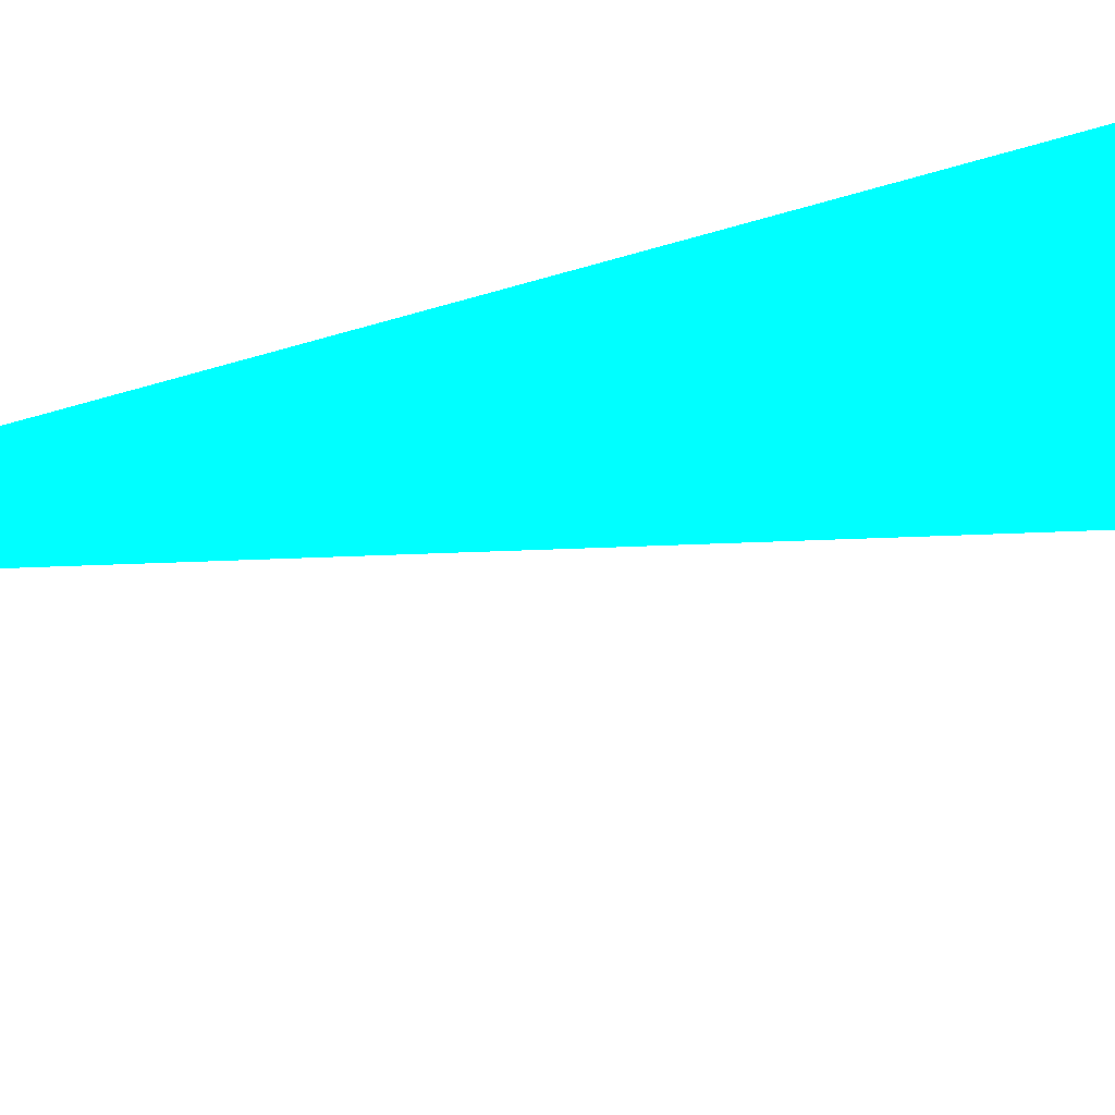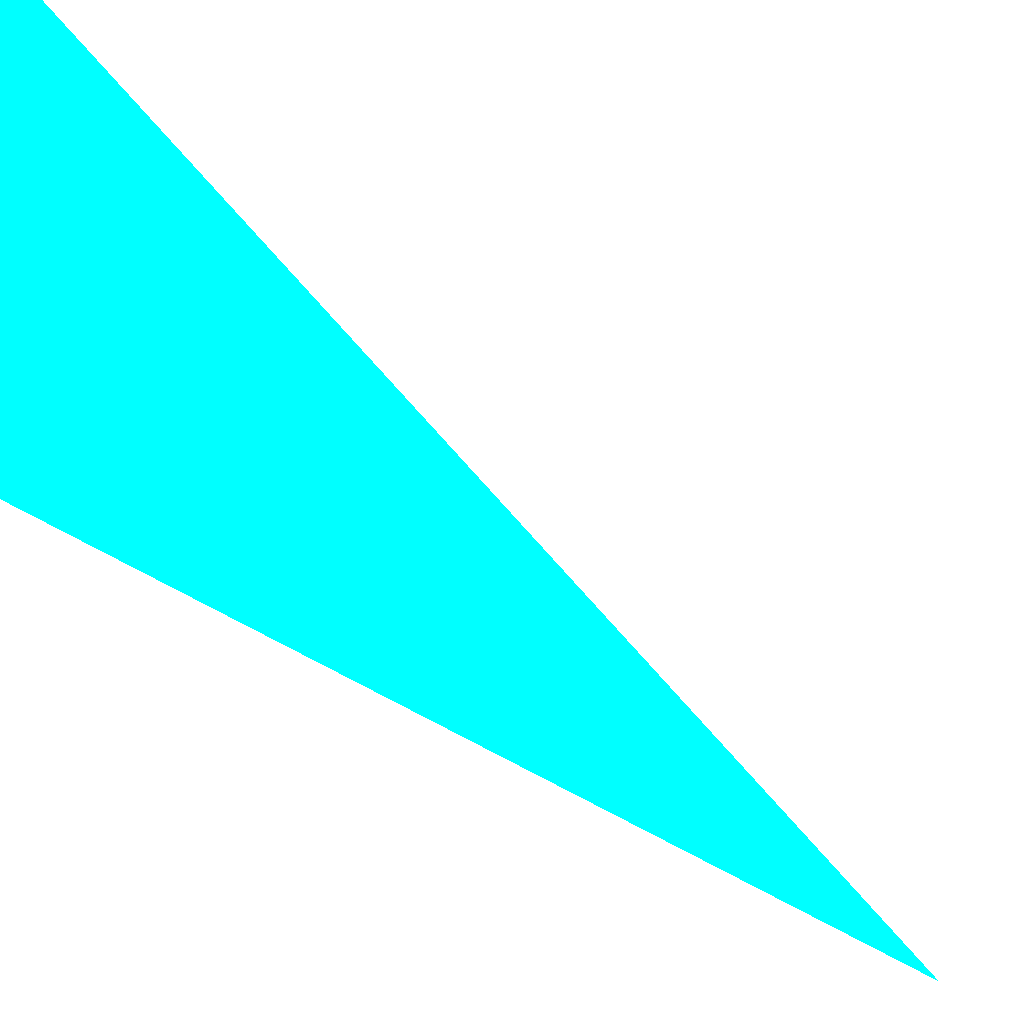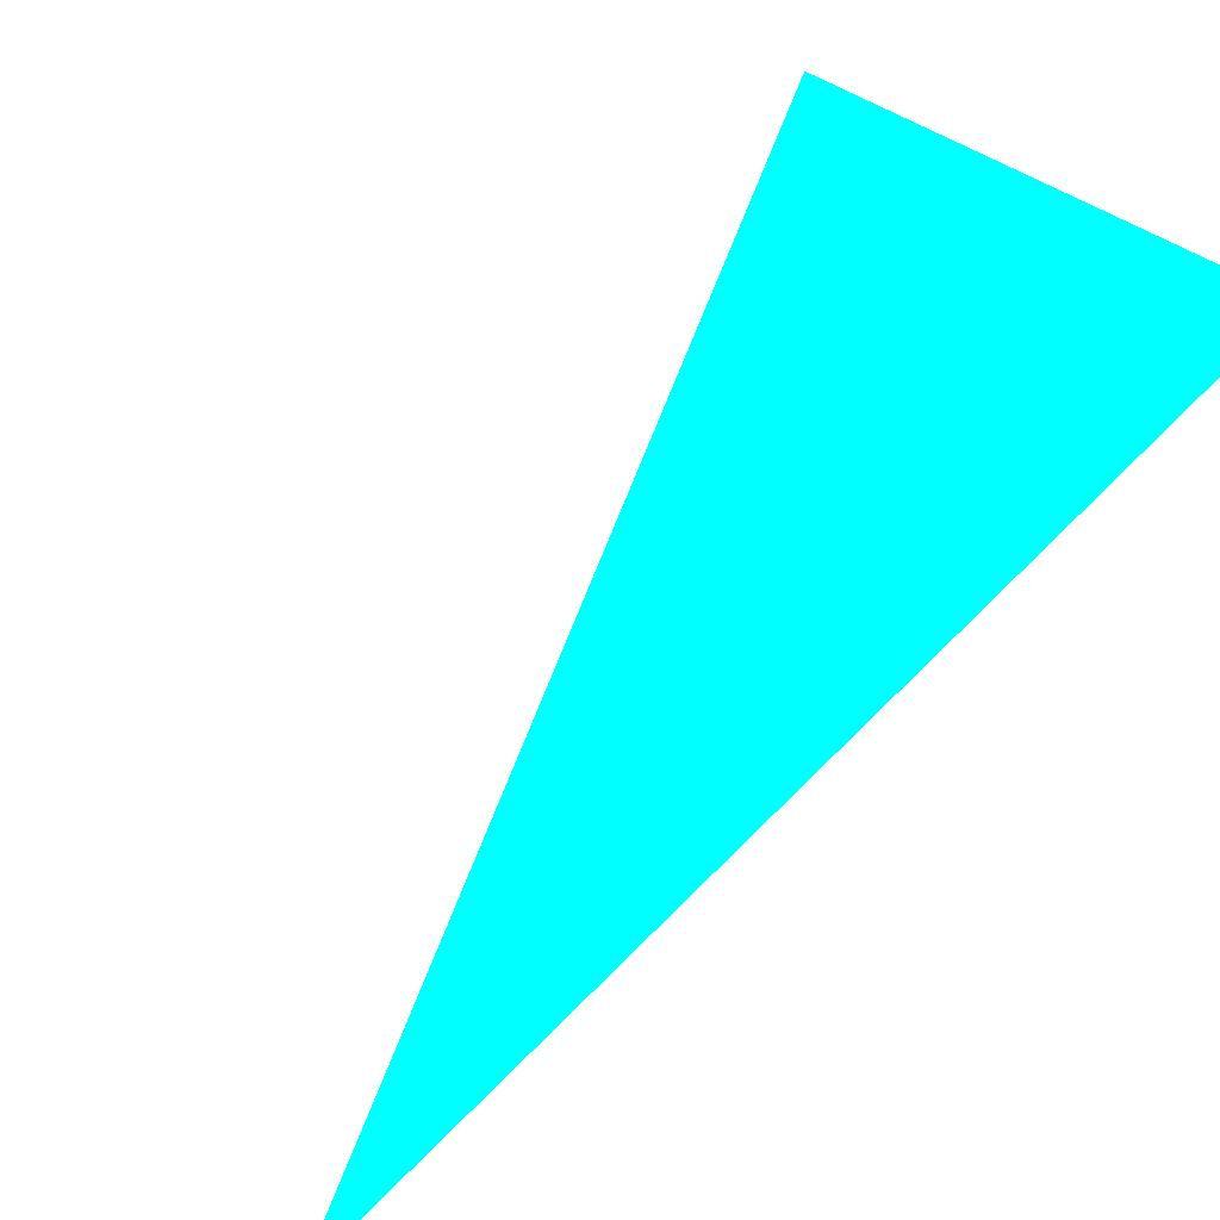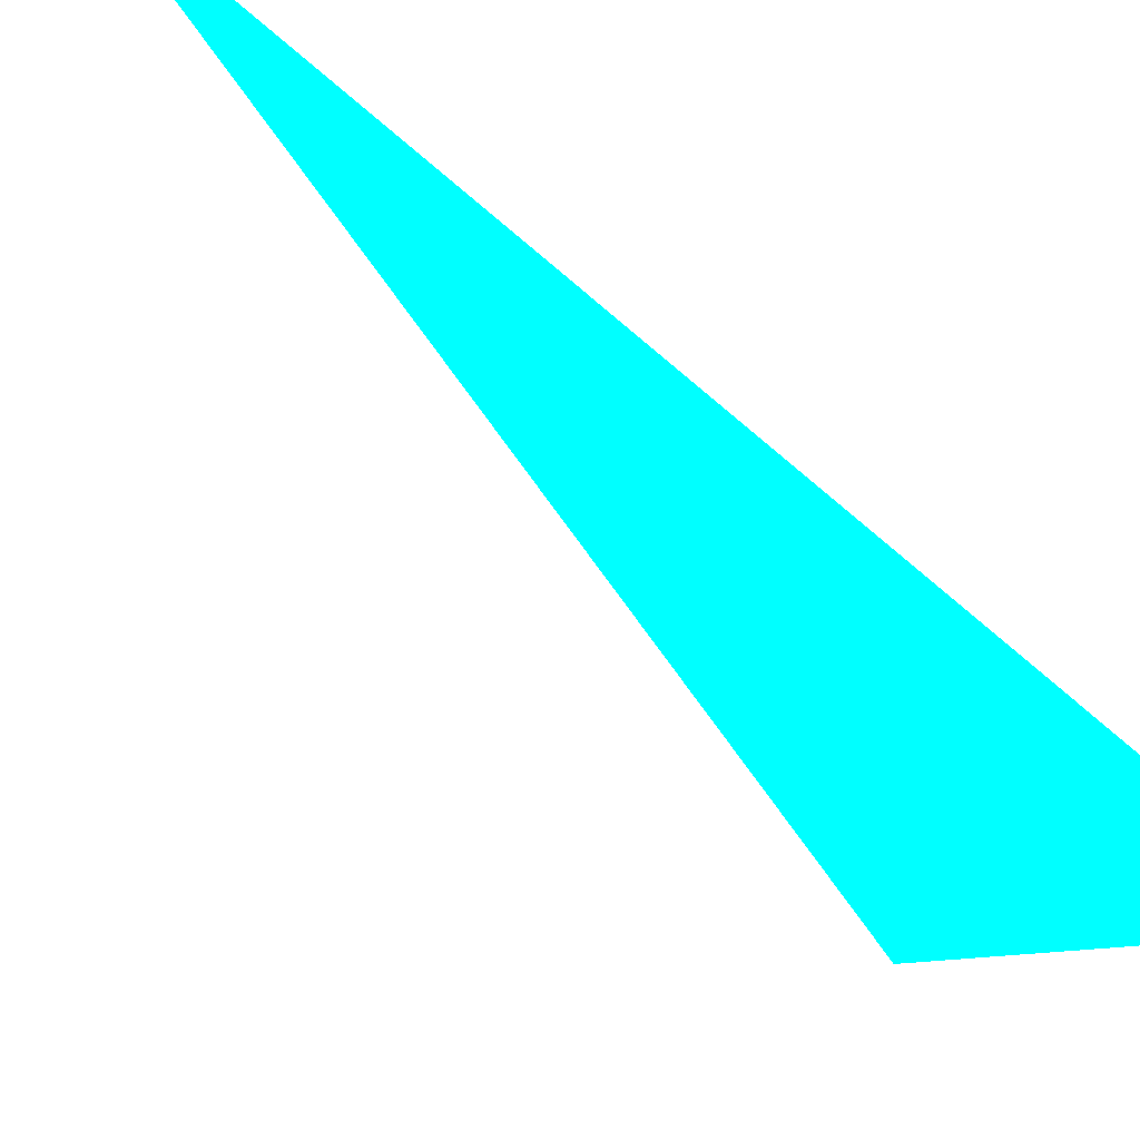
<metadata>
{"format":"obj","ext":"obj","renderer":"f3d","projection":"perspective","resolution":1024,"background":"white","views":[{"elev":-68.0,"azim":-65.8,"up":"+Y"},{"elev":-43.7,"azim":45.1,"up":"+Y"},{"elev":34.2,"azim":-151.4,"up":"+Y"},{"elev":-17.2,"azim":-143.5,"up":"+Y"}]}
</metadata>
<code>
o geometry_0
v 6.125e+05 5.855e+06 648 0 1 1
v 6.125e+05 5.855e+06 664 0 1 1
v 6.125e+05 5.855e+06 664 0 1 1
f 1 3 2

</code>
